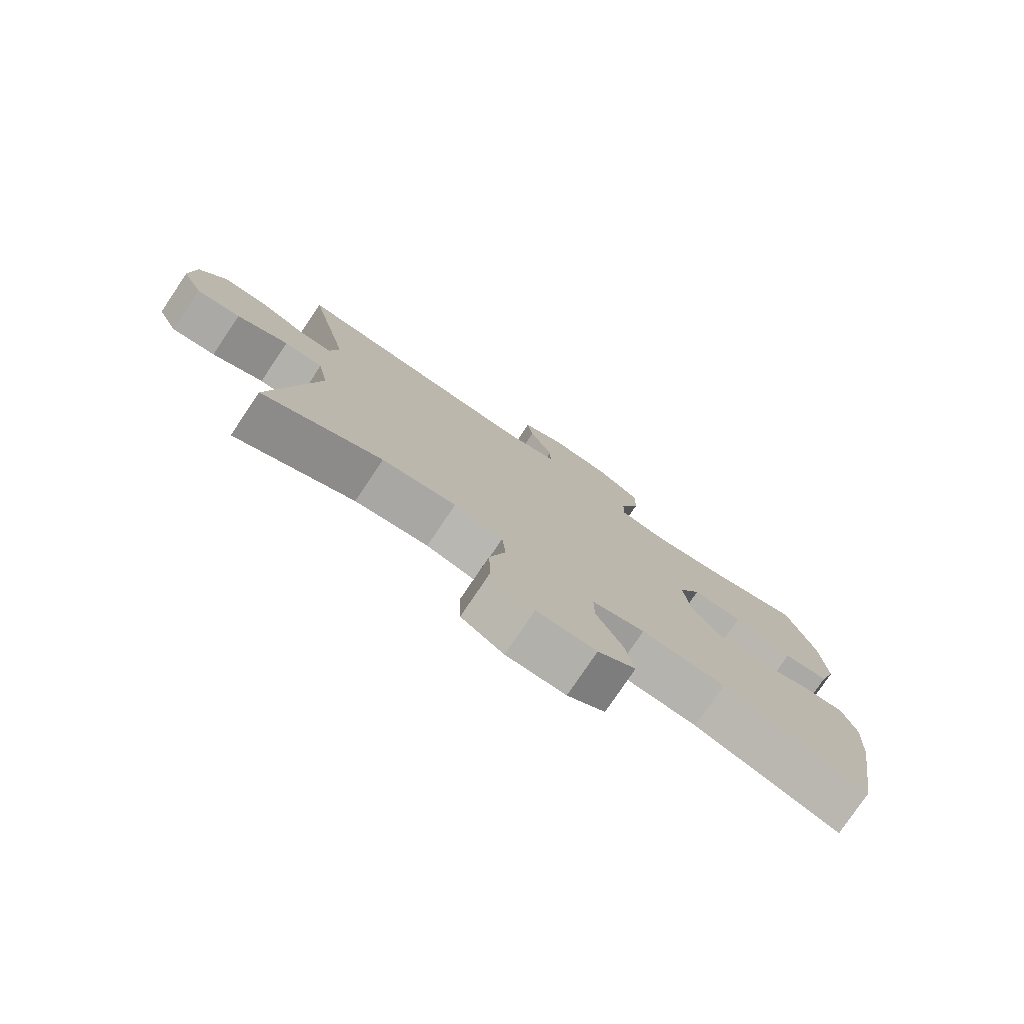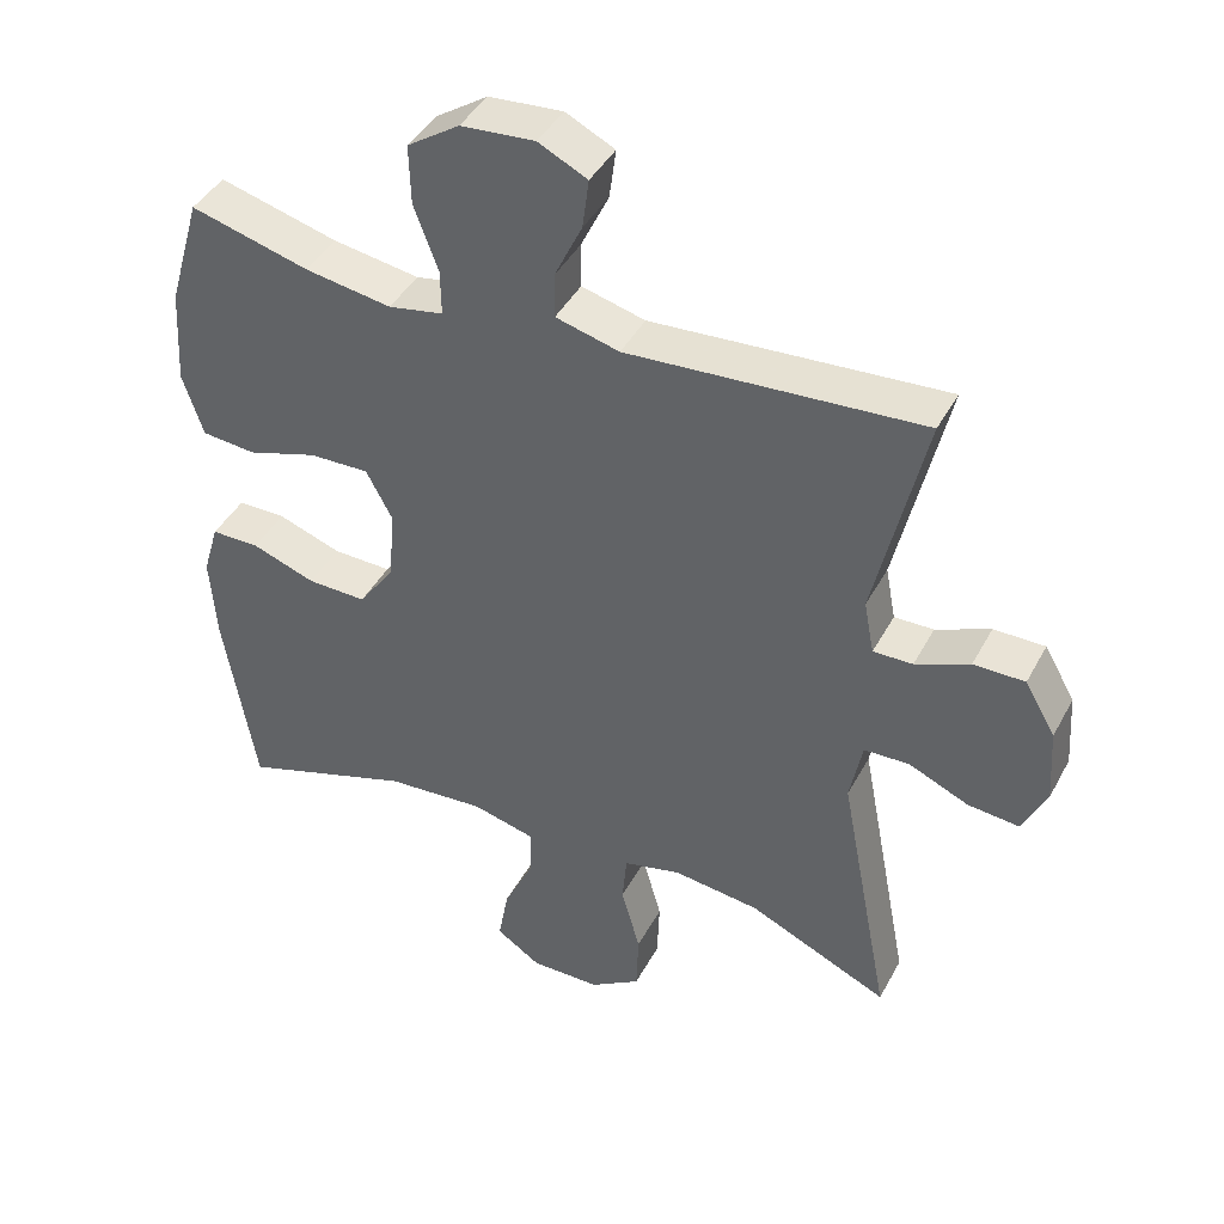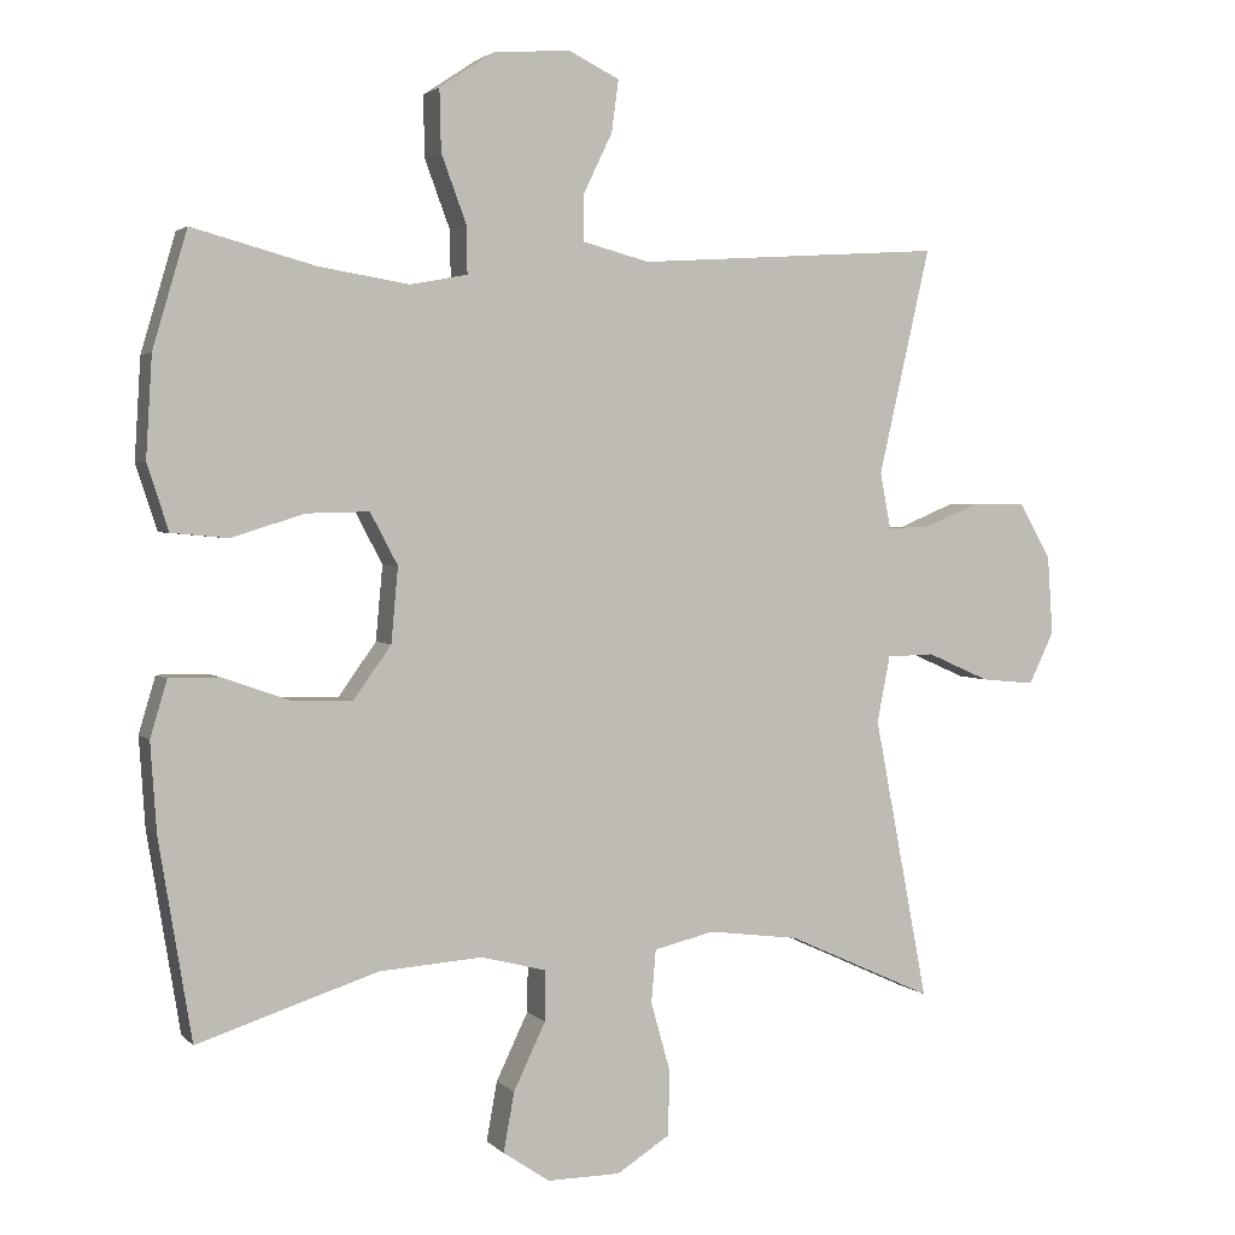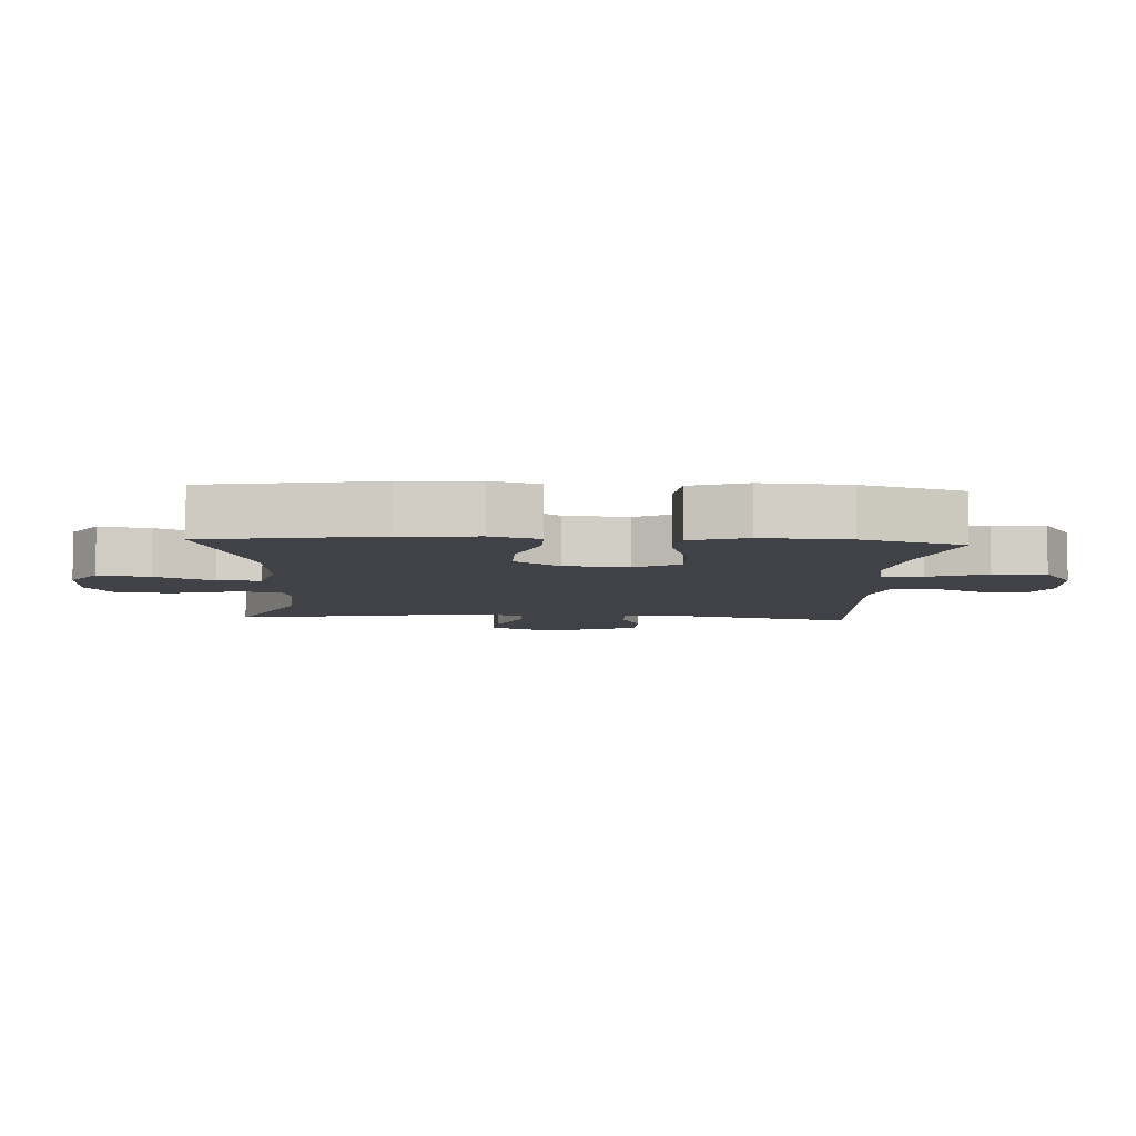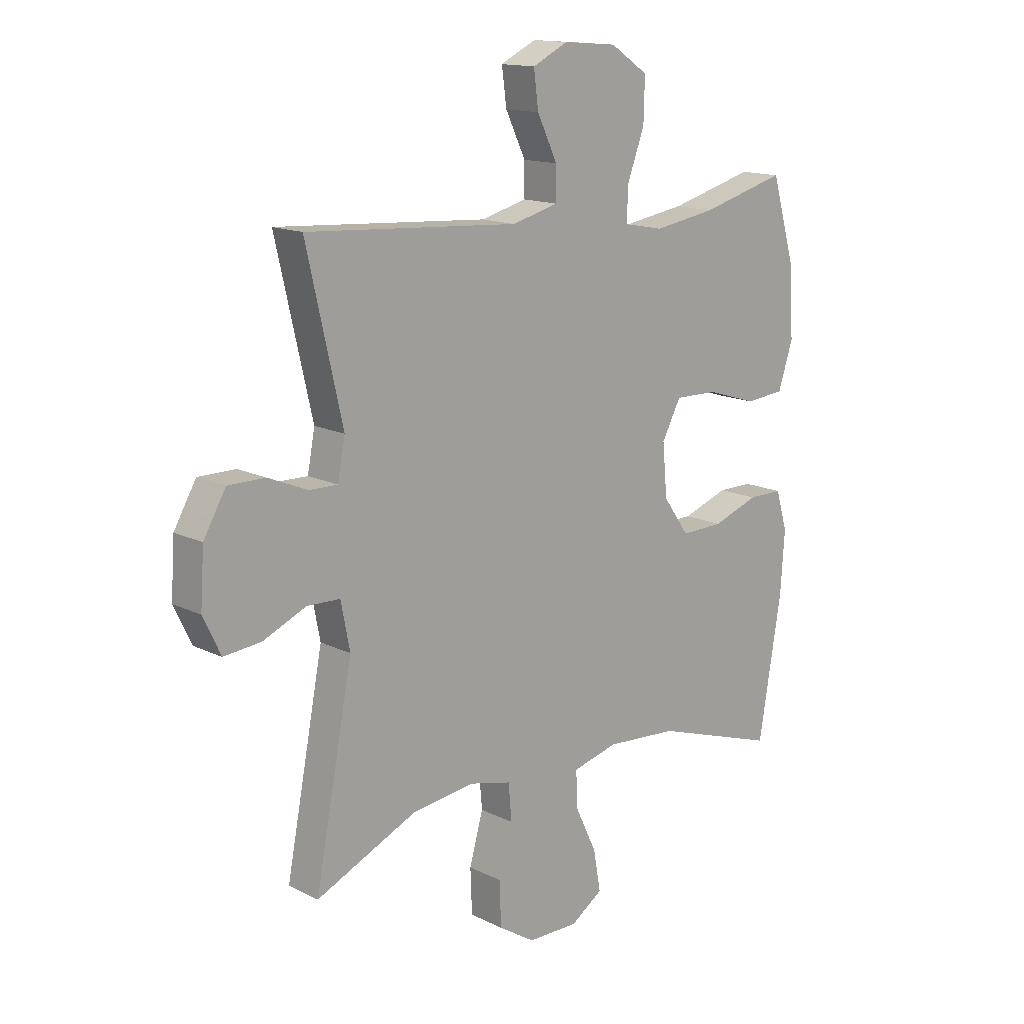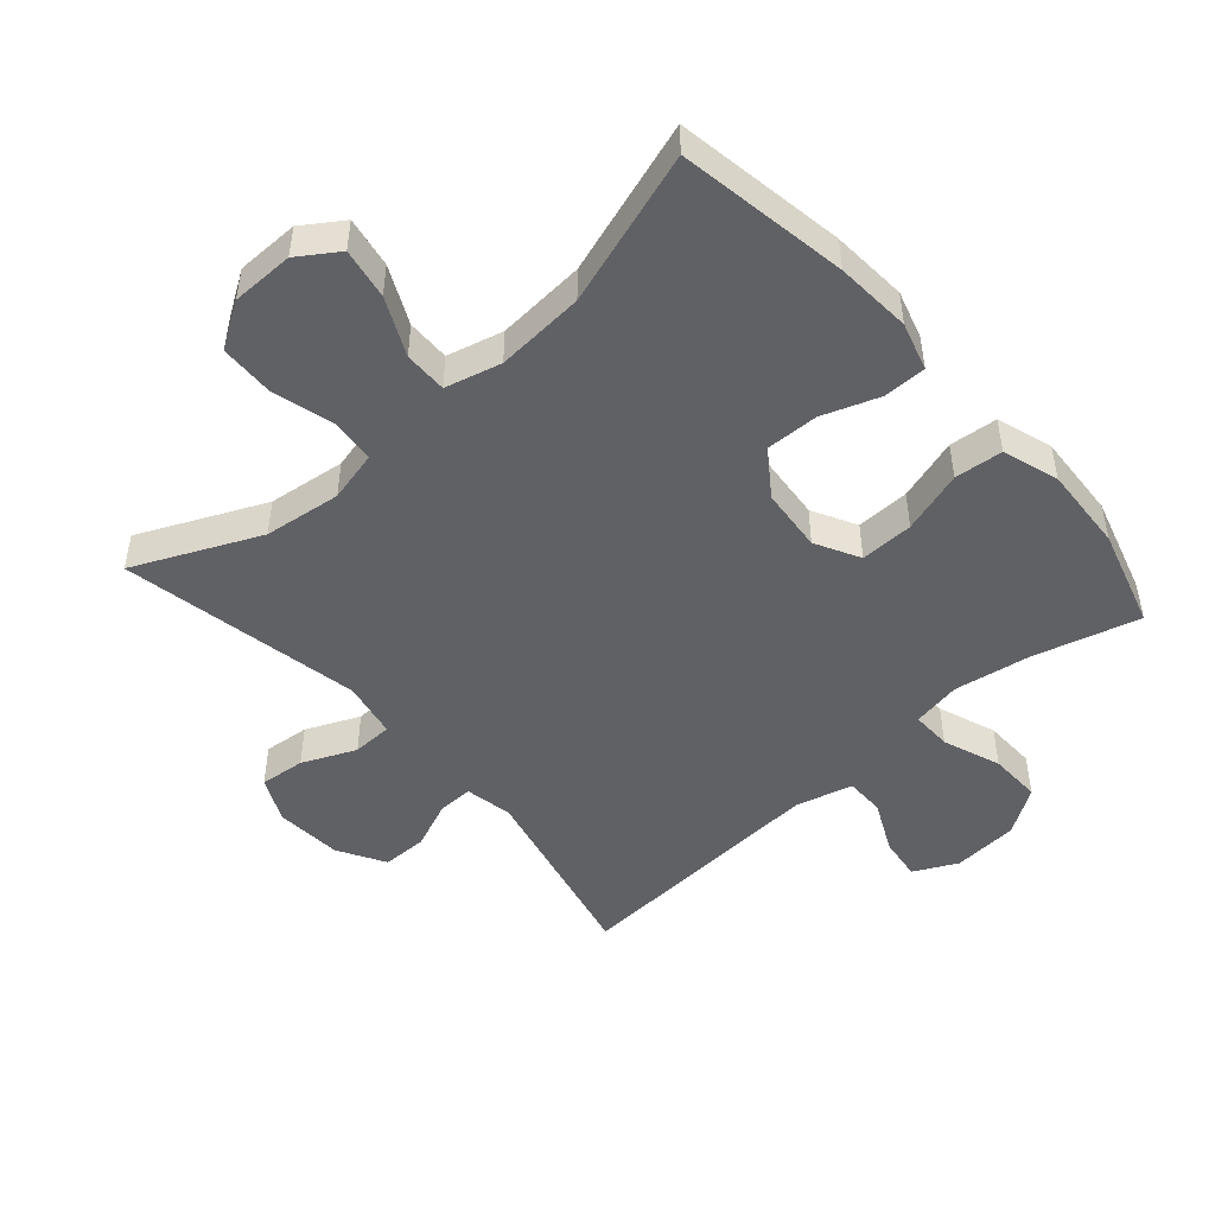
<metadata>
{"format":"obj","ext":"obj","renderer":"f3d","projection":"perspective","resolution":1024,"background":"white","views":[{"elev":-78.3,"azim":146.0,"up":"+Z"},{"elev":42.3,"azim":26.4,"up":"+Z"},{"elev":2.6,"azim":-20.8,"up":"+Z"},{"elev":-6.8,"azim":-93.1,"up":"+Y"},{"elev":14.7,"azim":136.9,"up":"+Z"},{"elev":-48.2,"azim":-138.7,"up":"+Y"}]}
</metadata>
<code>
v 0.5 0.07 -0.5
v 0.308 0.07 -0.413
v 0.189 0.07 -0.398
v 0.11 0.07 -0.417
v 0.104 0.07 -0.486
v 0.13 0.07 -0.579
v 0.127 0.07 -0.663
v 0.058 0.07 -0.707
v -0.038 0.07 -0.708
v -0.099 0.07 -0.667
v -0.085 0.07 -0.589
v -0.043 0.07 -0.501
v -0.042 0.07 -0.435
v -0.128 0.07 -0.413
v -0.264 0.07 -0.423
v -0.5 0.07 -0.5
v -0.543 0.07 -0.239
v -0.551 0.07 -0.122
v -0.529 0.07 -0.048
v -0.463 0.07 -0.048
v -0.376 0.07 -0.079
v -0.295 0.07 -0.081
v -0.246 0.07 -0.012
v -0.237 0.07 0.086
v -0.273 0.07 0.154
v -0.355 0.07 0.152
v -0.451 0.07 0.122
v -0.525 0.07 0.129
v -0.553 0.07 0.215
v -0.545 0.07 0.347
v -0.5 0.07 0.5
v -0.338 0.07 0.456
v -0.22 0.07 0.437
v -0.145 0.07 0.451
v -0.146 0.07 0.513
v -0.179 0.07 0.602
v -0.181 0.07 0.683
v -0.11 0.07 0.73
v -0.009 0.07 0.738
v 0.058 0.07 0.705
v 0.049 0.07 0.637
v 0.011 0.07 0.558
v 0.011 0.07 0.497
v 0.098 0.07 0.474
v 0.5 0.07 0.5
v 0.432 0.07 0.203
v 0.446 0.07 0.13
v 0.5 0.07 0.131
v 0.574 0.07 0.162
v 0.644 0.07 0.162
v 0.686 0.07 0.089
v 0.693 0.07 -0.014
v 0.66 0.07 -0.083
v 0.59 0.07 -0.076
v 0.508 0.07 -0.04
v 0.446 0.07 -0.042
v 0.429 0.07 -0.129
v 0.5 0 -0.5
v 0.308 0 -0.413
v 0.189 0 -0.398
v 0.11 0 -0.417
v 0.104 0 -0.486
v 0.13 0 -0.579
v 0.127 0 -0.663
v 0.058 0 -0.707
v -0.038 0 -0.708
v -0.099 0 -0.667
v -0.085 0 -0.589
v -0.043 0 -0.501
v -0.042 0 -0.435
v -0.128 0 -0.413
v -0.264 0 -0.423
v -0.5 0 -0.5
v -0.543 0 -0.239
v -0.551 0 -0.122
v -0.529 0 -0.048
v -0.463 0 -0.048
v -0.376 0 -0.079
v -0.295 0 -0.081
v -0.246 0 -0.012
v -0.237 0 0.086
v -0.273 0 0.154
v -0.355 0 0.152
v -0.451 0 0.122
v -0.525 0 0.129
v -0.553 0 0.215
v -0.545 0 0.347
v -0.5 0 0.5
v -0.338 0 0.456
v -0.22 0 0.437
v -0.145 0 0.451
v -0.146 0 0.513
v -0.179 0 0.602
v -0.181 0 0.683
v -0.11 0 0.73
v -0.009 0 0.738
v 0.058 0 0.705
v 0.049 0 0.637
v 0.011 0 0.558
v 0.011 0 0.497
v 0.098 0 0.474
v 0.5 0 0.5
v 0.432 0 0.203
v 0.446 0 0.13
v 0.5 0 0.131
v 0.574 0 0.162
v 0.644 0 0.162
v 0.686 0 0.089
v 0.693 0 -0.014
v 0.66 0 -0.083
v 0.59 0 -0.076
v 0.508 0 -0.04
v 0.446 0 -0.042
v 0.429 0 -0.129
f 52 53 54 55
f 52 55 56
f 51 52 56
f 48 49 50 51
f 47 48 51 56
f 46 47 56 57
f 44 45 46
f 43 44 46 57
f 39 40 41 42
f 39 42 43
f 38 39 43
f 35 36 37 38
f 34 35 38 43
f 29 30 31 32
f 29 32 33
f 26 27 28 29
f 25 26 29 33
f 24 25 33 34
f 18 19 20 21
f 18 21 22
f 15 16 17 18
f 14 15 18 22
f 13 14 22 23
f 9 10 11 12
f 9 12 13
f 8 9 13
f 5 6 7 8
f 4 5 8 13
f 3 4 13 23
f 43 57 1 2
f 23 24 34 43
f 2 3 23 43
f 112 111 110 109
f 113 112 109
f 113 109 108
f 108 107 106 105
f 113 108 105 104
f 114 113 104 103
f 103 102 101
f 114 103 101 100
f 99 98 97 96
f 100 99 96
f 100 96 95
f 95 94 93 92
f 100 95 92 91
f 89 88 87 86
f 90 89 86
f 86 85 84 83
f 90 86 83 82
f 91 90 82 81
f 78 77 76 75
f 79 78 75
f 75 74 73 72
f 79 75 72 71
f 80 79 71 70
f 69 68 67 66
f 70 69 66
f 70 66 65
f 65 64 63 62
f 70 65 62 61
f 80 70 61 60
f 59 58 114 100
f 100 91 81 80
f 100 80 60 59
f 1 58 59 2
f 2 59 60 3
f 3 60 61 4
f 4 61 62 5
f 5 62 63 6
f 6 63 64 7
f 7 64 65 8
f 8 65 66 9
f 9 66 67 10
f 10 67 68 11
f 11 68 69 12
f 12 69 70 13
f 13 70 71 14
f 14 71 72 15
f 15 72 73 16
f 16 73 74 17
f 17 74 75 18
f 18 75 76 19
f 19 76 77 20
f 20 77 78 21
f 21 78 79 22
f 22 79 80 23
f 23 80 81 24
f 24 81 82 25
f 25 82 83 26
f 26 83 84 27
f 27 84 85 28
f 28 85 86 29
f 29 86 87 30
f 30 87 88 31
f 31 88 89 32
f 32 89 90 33
f 33 90 91 34
f 34 91 92 35
f 35 92 93 36
f 36 93 94 37
f 37 94 95 38
f 38 95 96 39
f 39 96 97 40
f 40 97 98 41
f 41 98 99 42
f 42 99 100 43
f 43 100 101 44
f 44 101 102 45
f 45 102 103 46
f 46 103 104 47
f 47 104 105 48
f 48 105 106 49
f 49 106 107 50
f 50 107 108 51
f 51 108 109 52
f 52 109 110 53
f 53 110 111 54
f 54 111 112 55
f 55 112 113 56
f 56 113 114 57
f 57 114 58 1

</code>
